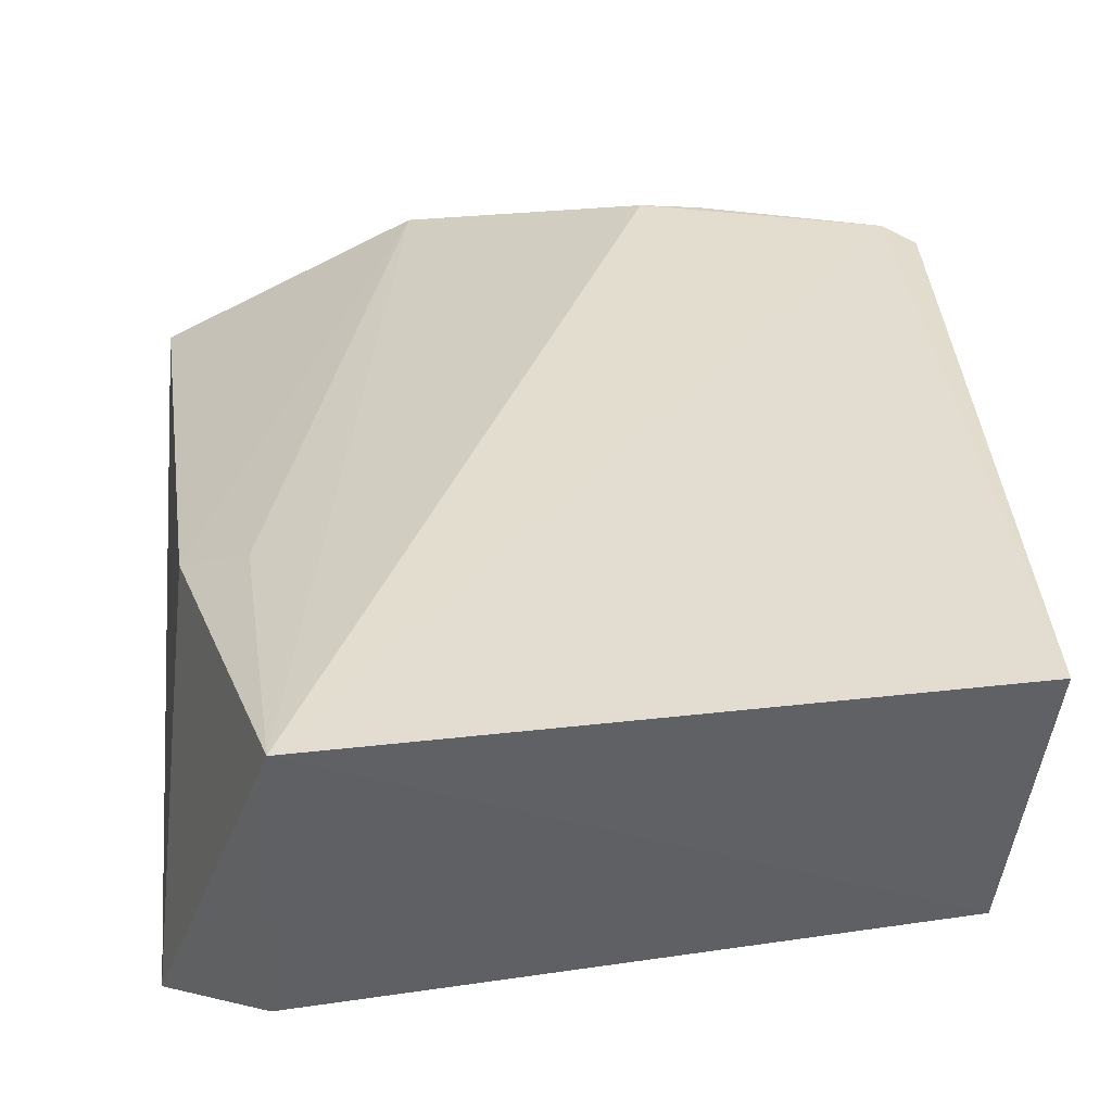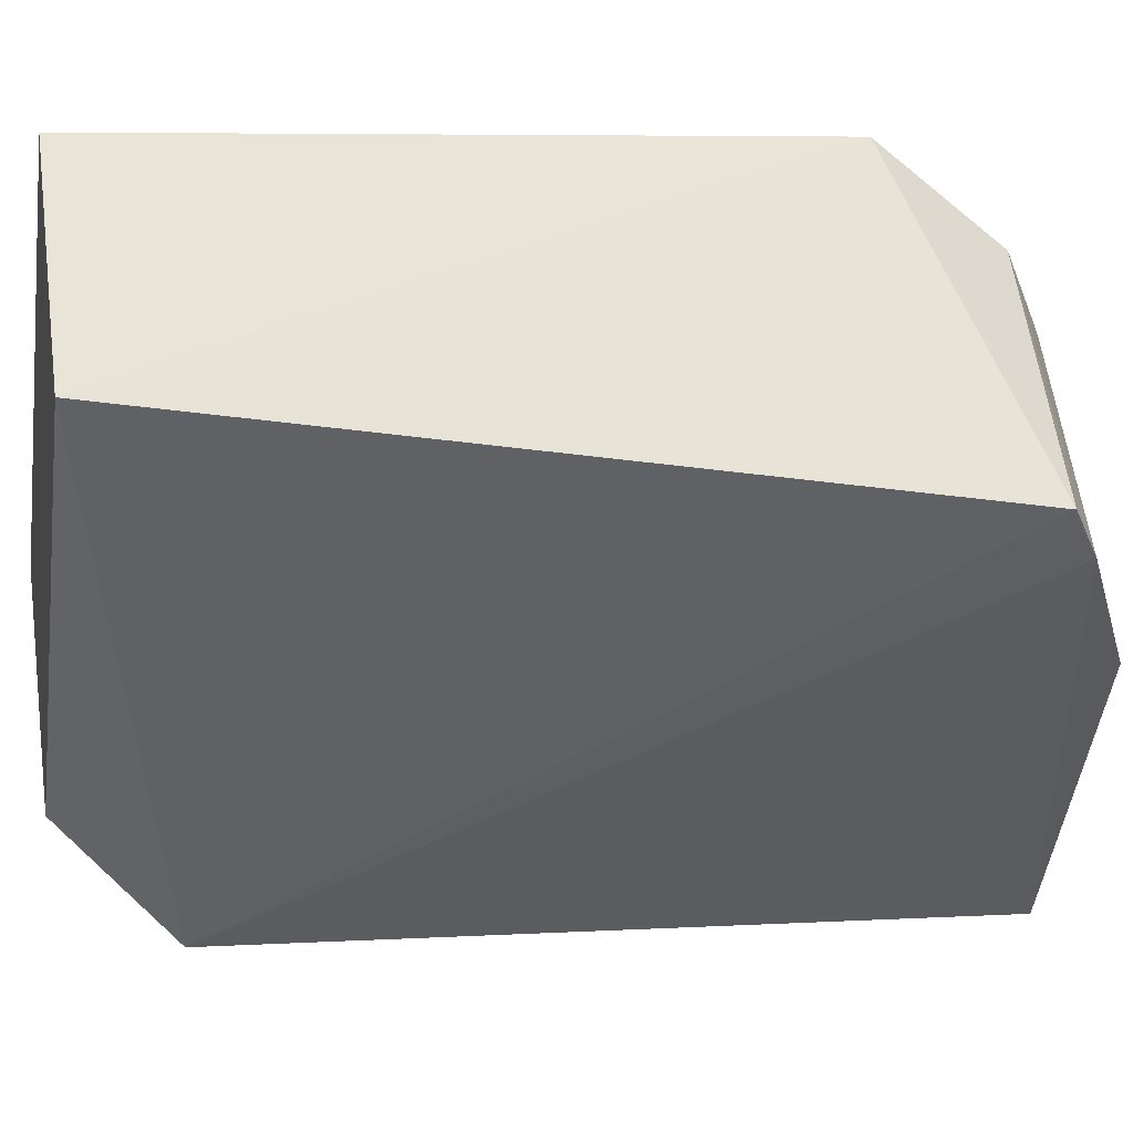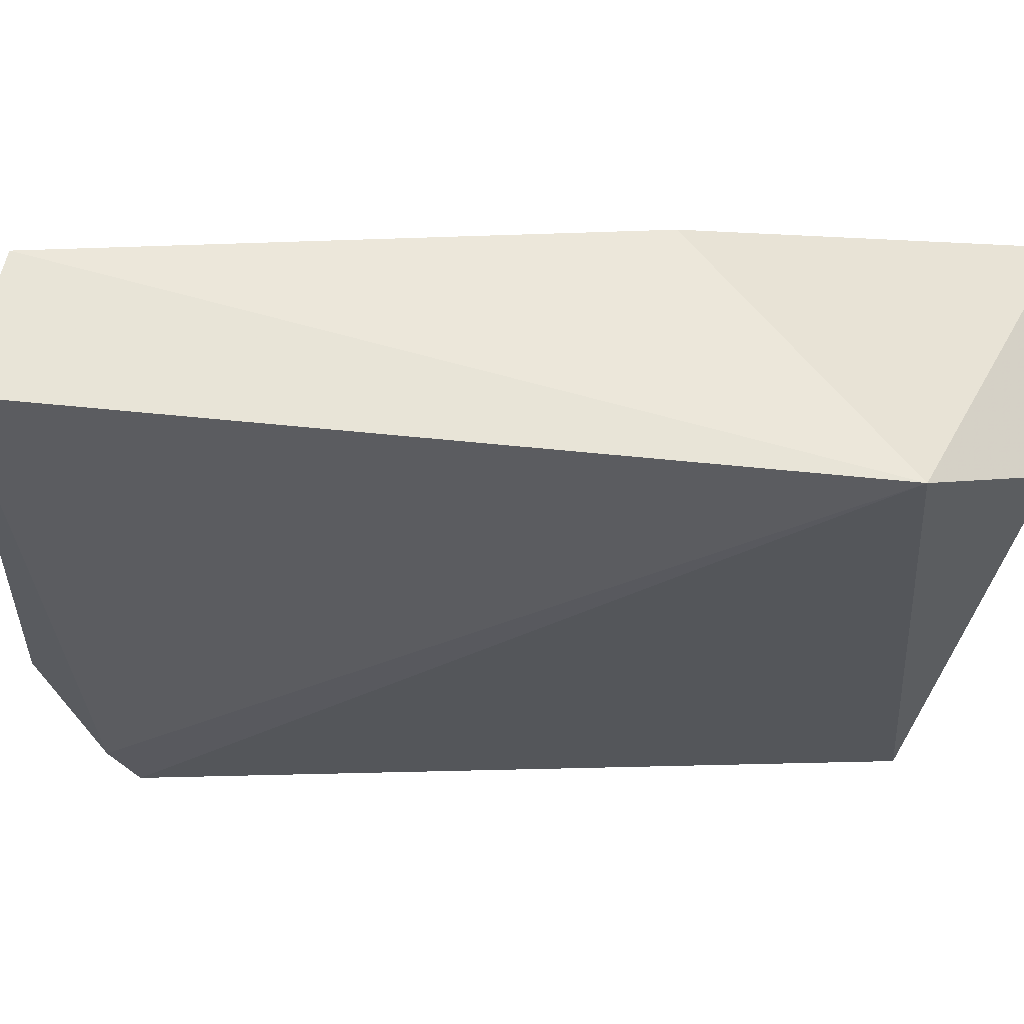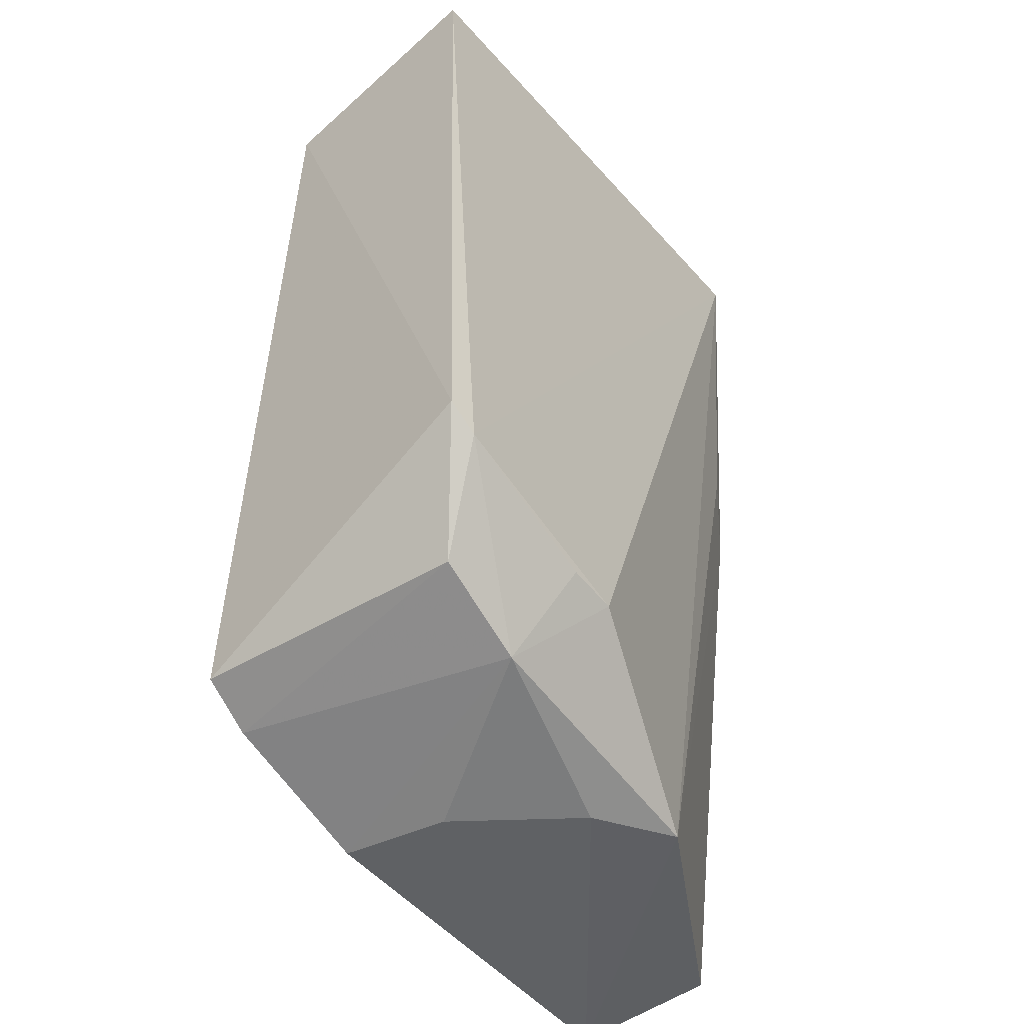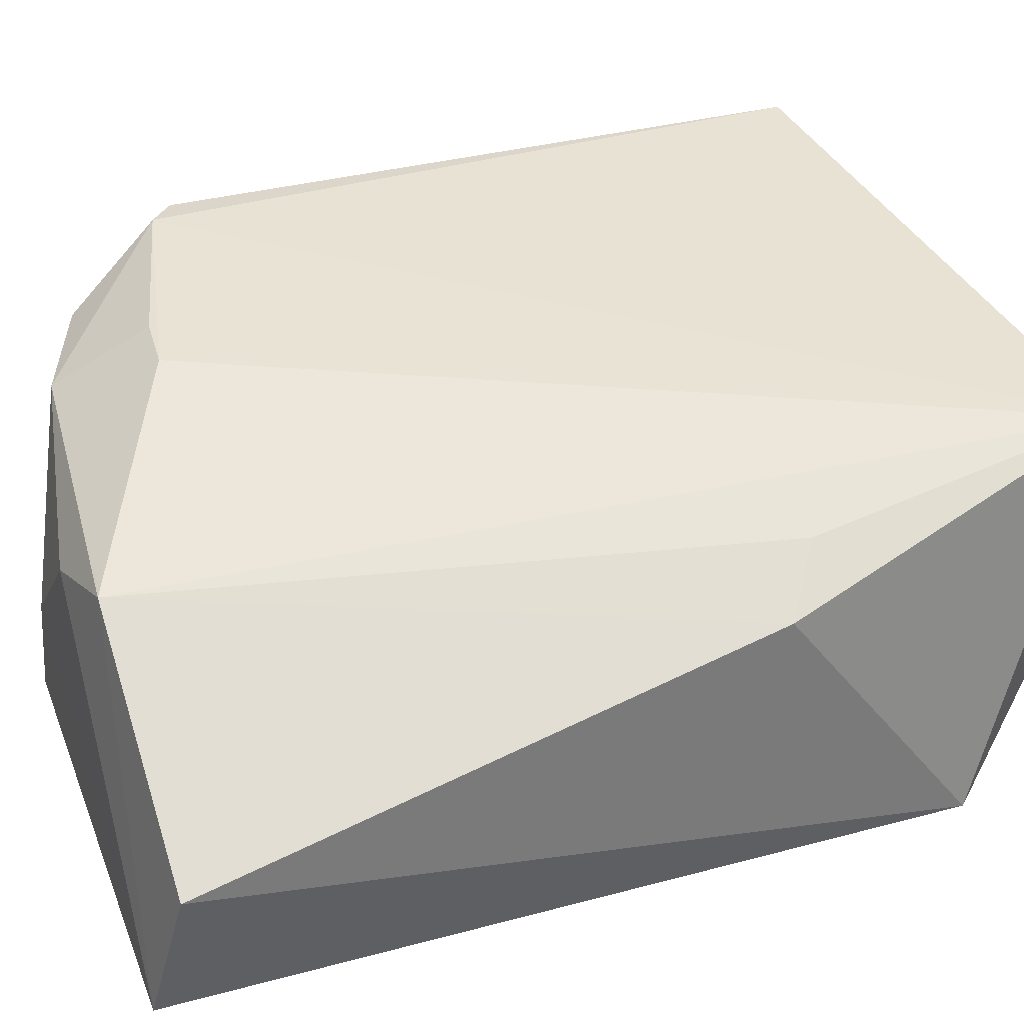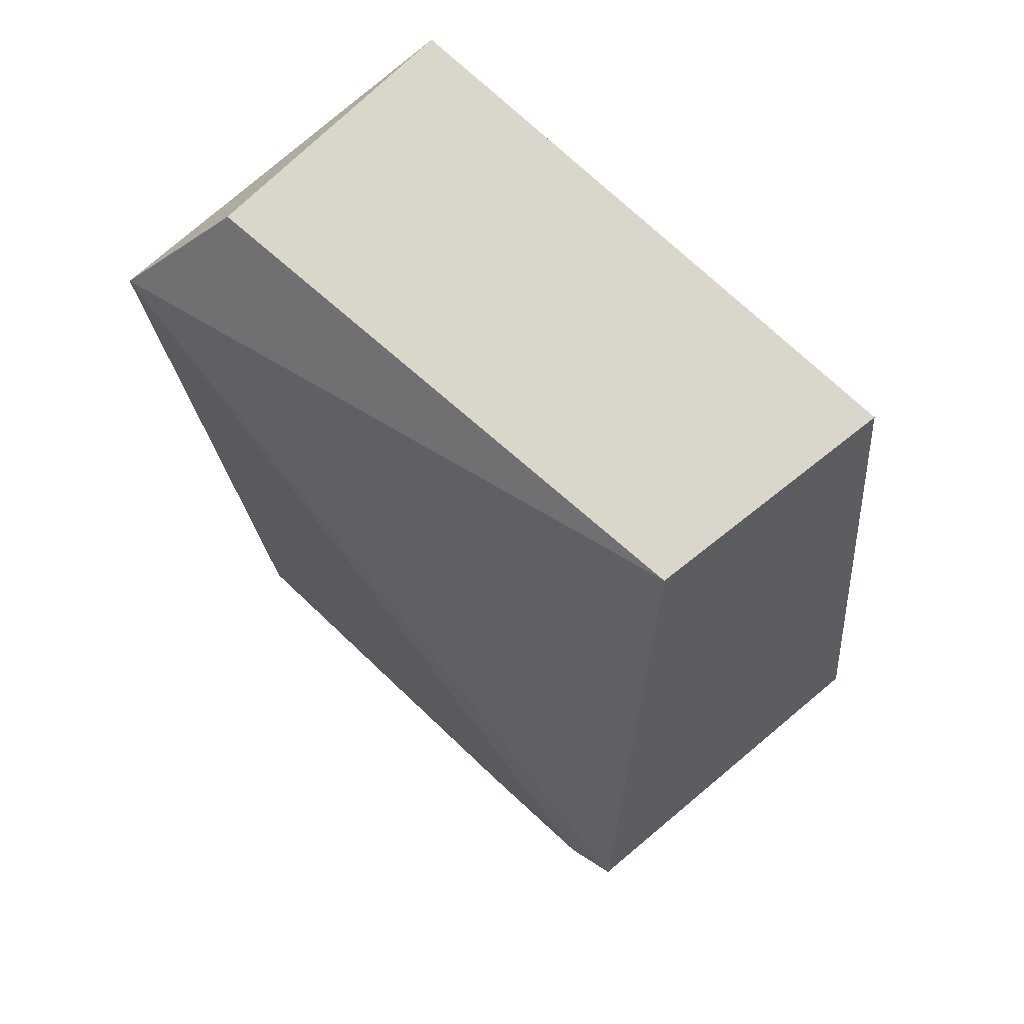
<metadata>
{"format":"obj","ext":"obj","renderer":"f3d","projection":"perspective","resolution":1024,"background":"white","views":[{"elev":31.1,"azim":-6.7,"up":"+Y"},{"elev":-36.3,"azim":82.9,"up":"+Y"},{"elev":-34.4,"azim":-94.7,"up":"+Y"},{"elev":-40.2,"azim":125.9,"up":"+Z"},{"elev":41.0,"azim":-114.8,"up":"+Y"},{"elev":64.3,"azim":45.5,"up":"+Z"}]}
</metadata>
<code>
v 0.02826 0.02118 0.07225
v 0.02608 0.004414 0.06965
v 0.02724 0.001274 0.01583
v -0.01747 0.01155 0.009096
v -0.01209 0.02083 0.07379
v -0.0189 -0.002959 0.06164
v 0.02894 0.02448 0.02442
v 0.03078 0.02401 0.02623
v -0.01624 0.001788 0.006945
v -0.01655 0.01673 0.04857
v -0.01275 0.002364 0.07084
v 0.01942 0.02056 0.01398
v 0.02627 0.02051 0.01752
v 0.02342 0.001034 0.01369
v -0.0006773 0.02028 0.0106
v 0.01282 0.001756 0.00924
v 0.0139 0.02464 0.01975
v -0.01252 0.01914 0.05192
v 0.005782 0.01738 0.009955
v 0.01763 0.02455 0.02036
v 0.01175 0.009328 0.00958
f 5 2 1
f 6 3 2
f 7 5 1
f 8 1 2
f 8 2 3
f 8 7 1
f 9 6 4
f 10 6 5
f 10 4 6
f 11 6 2
f 11 2 5
f 11 5 6
f 13 8 3
f 13 7 8
f 13 12 7
f 14 3 6
f 14 6 9
f 14 13 3
f 14 12 13
f 15 4 10
f 15 9 4
f 16 14 9
f 16 12 14
f 17 12 15
f 17 15 5
f 17 5 7
f 18 15 10
f 18 10 5
f 18 5 15
f 19 15 12
f 19 9 15
f 20 17 7
f 20 7 12
f 20 12 17
f 21 19 12
f 21 12 16
f 21 16 9
f 21 9 19

</code>
